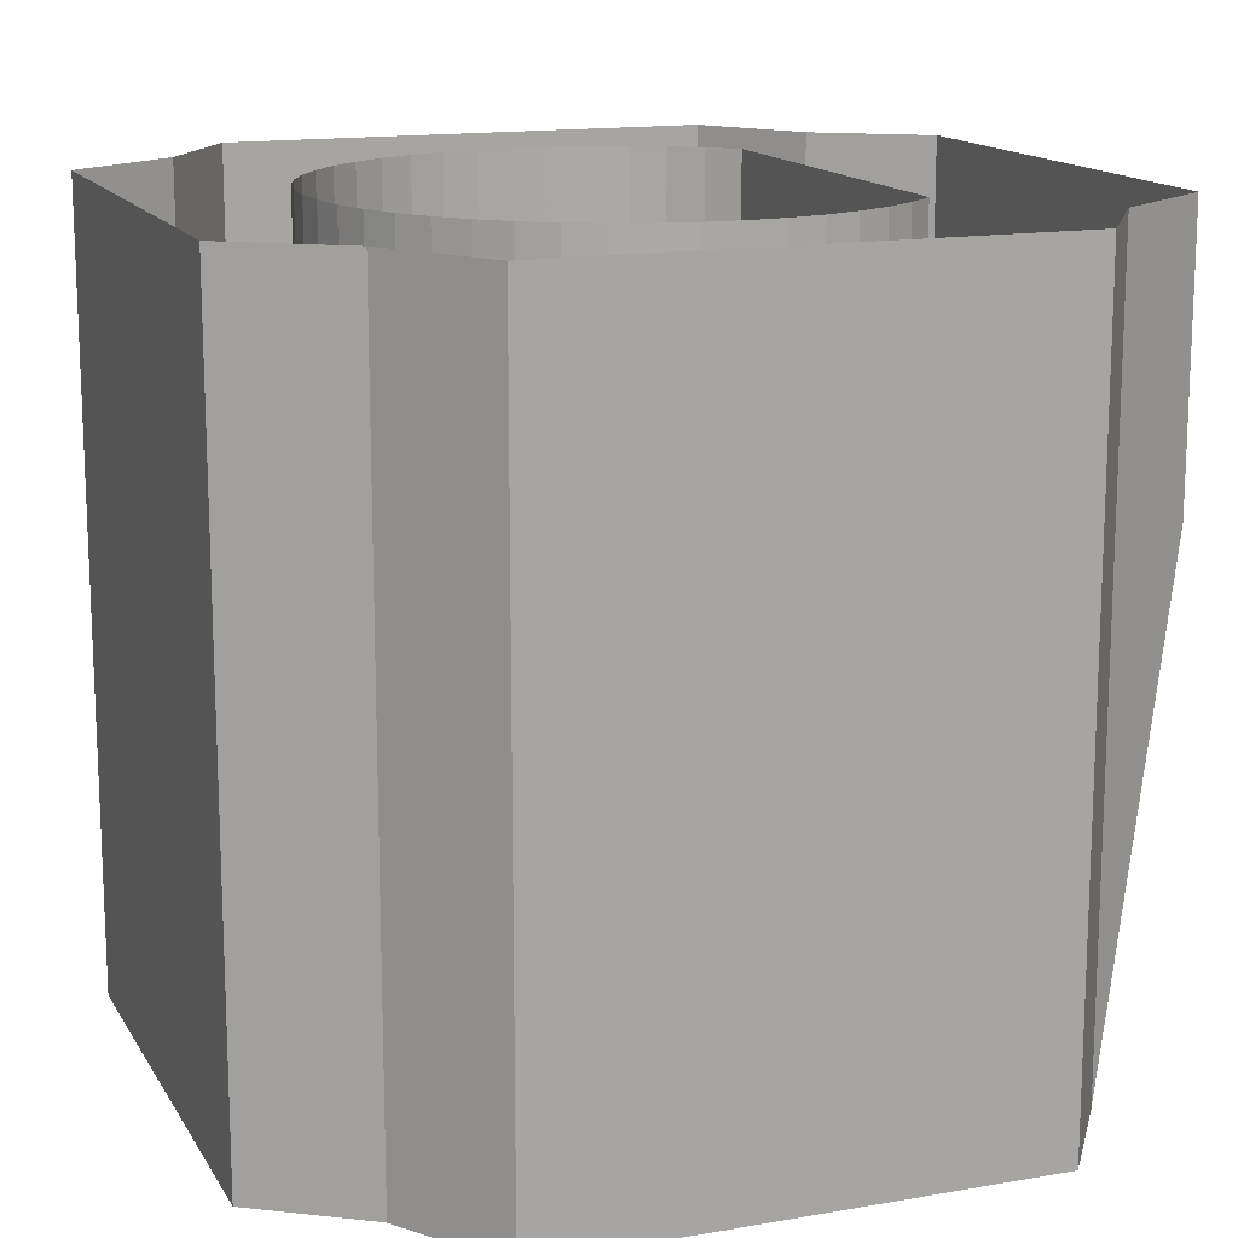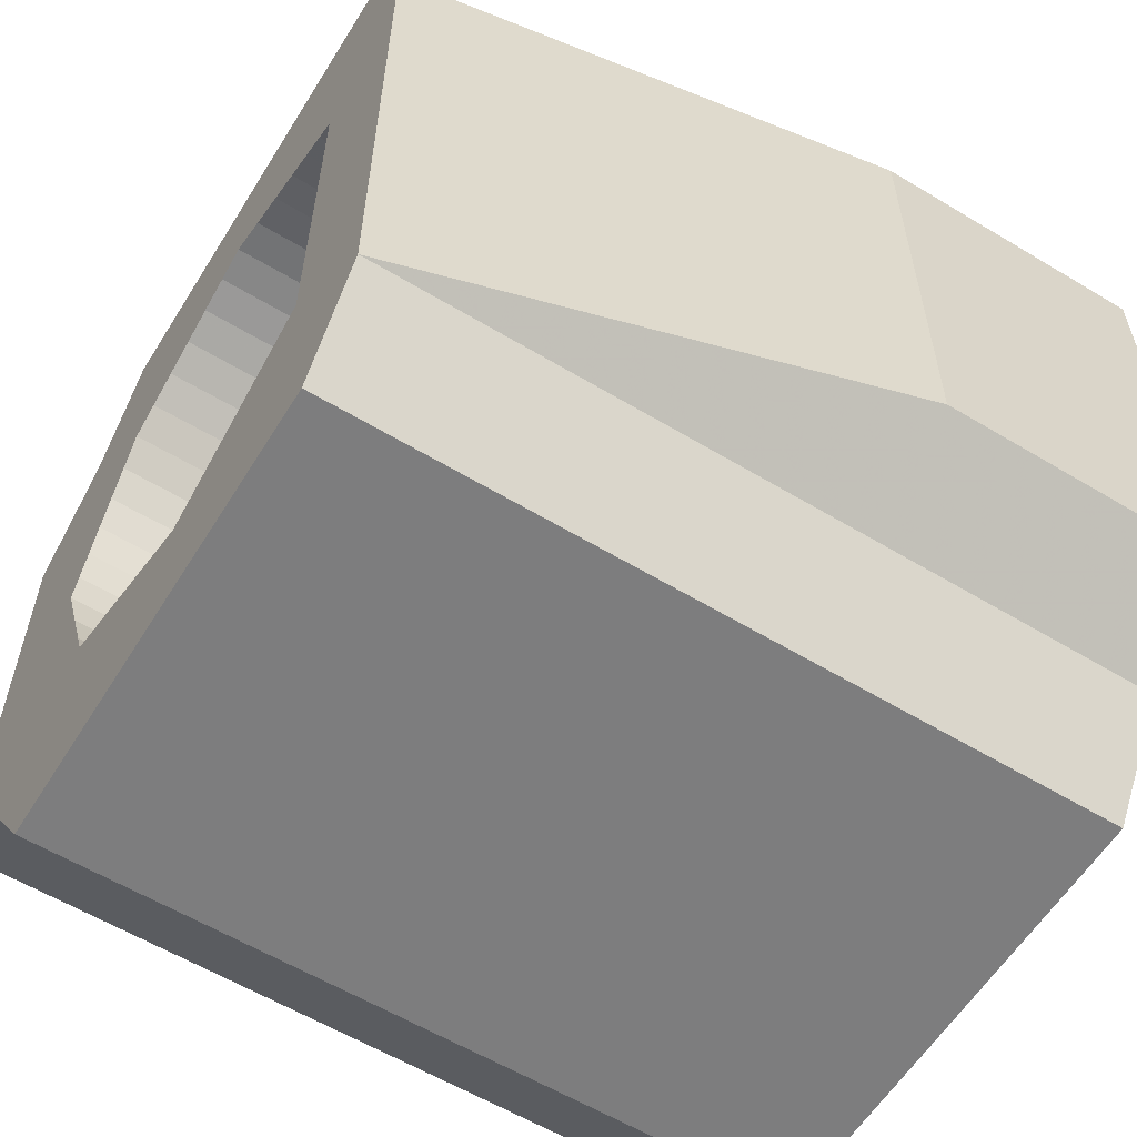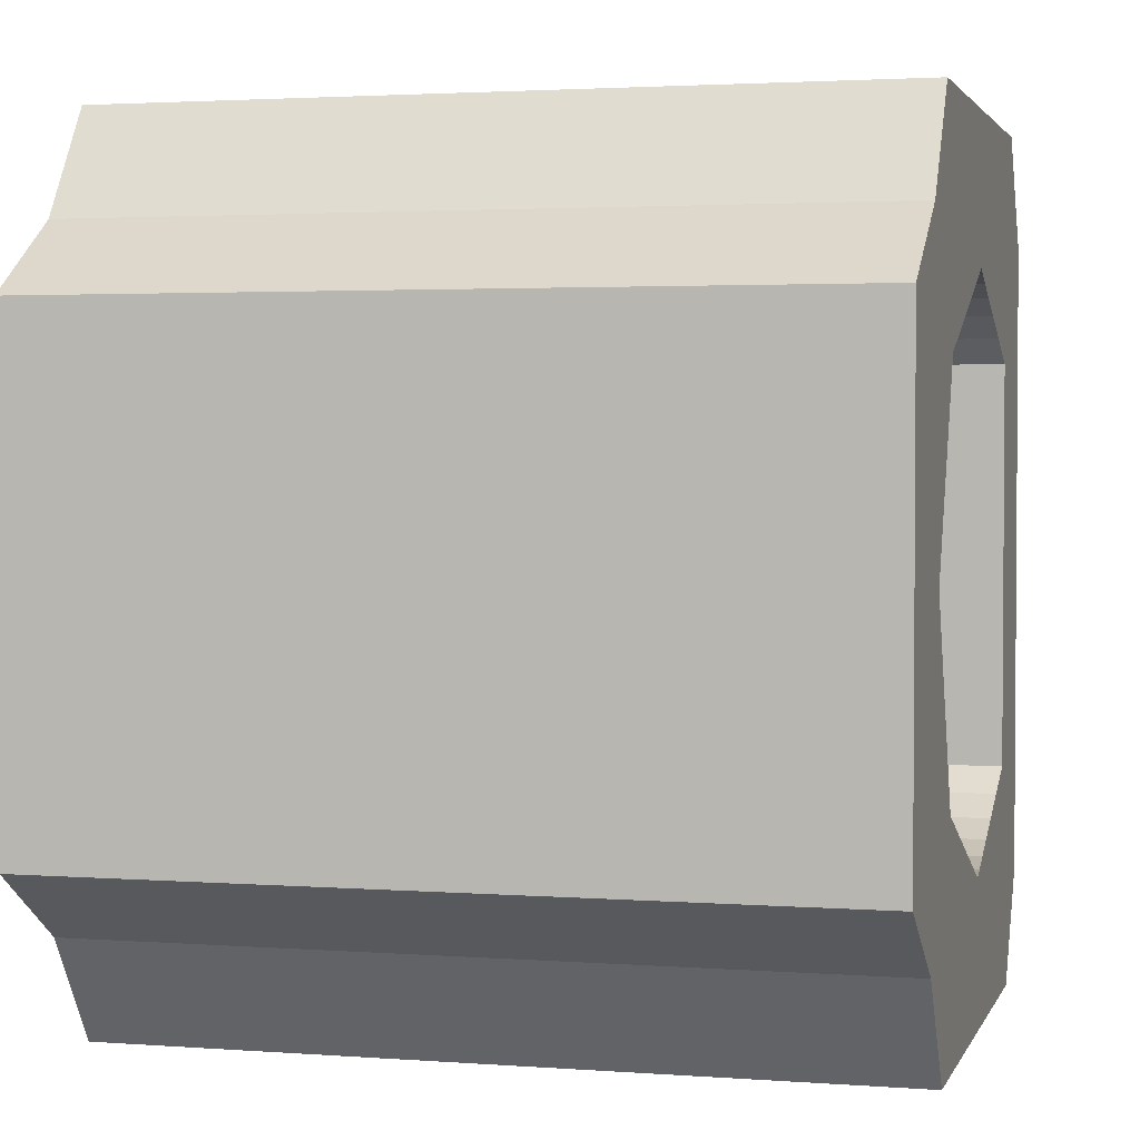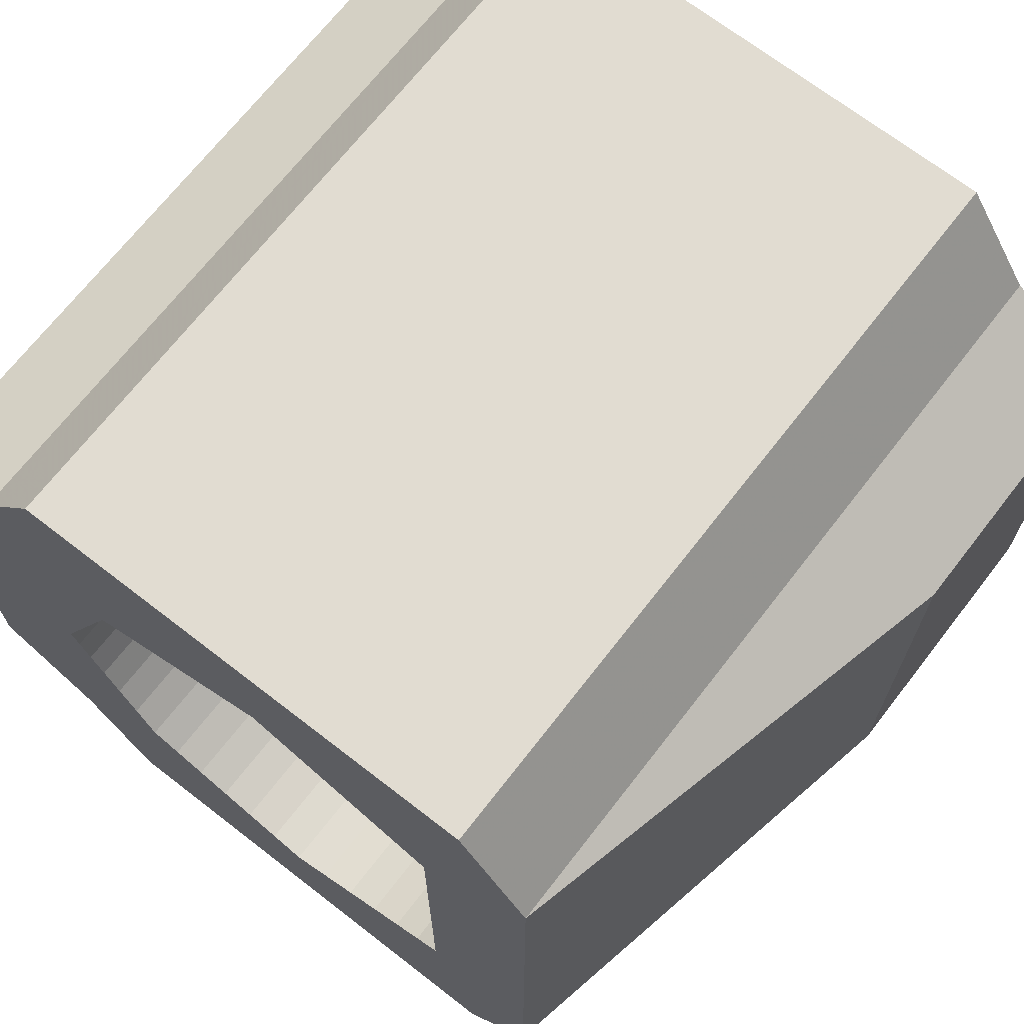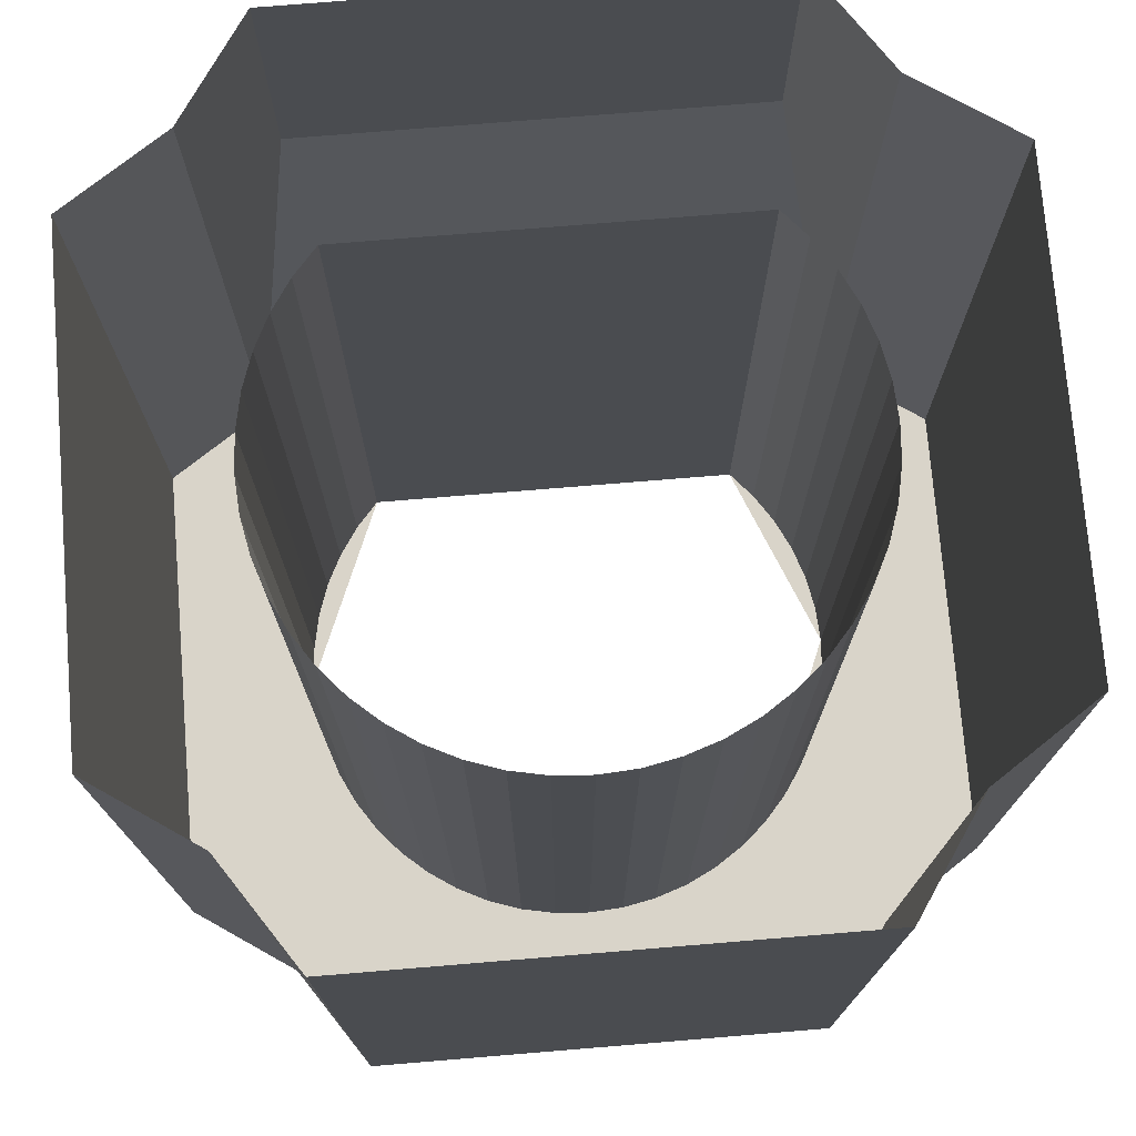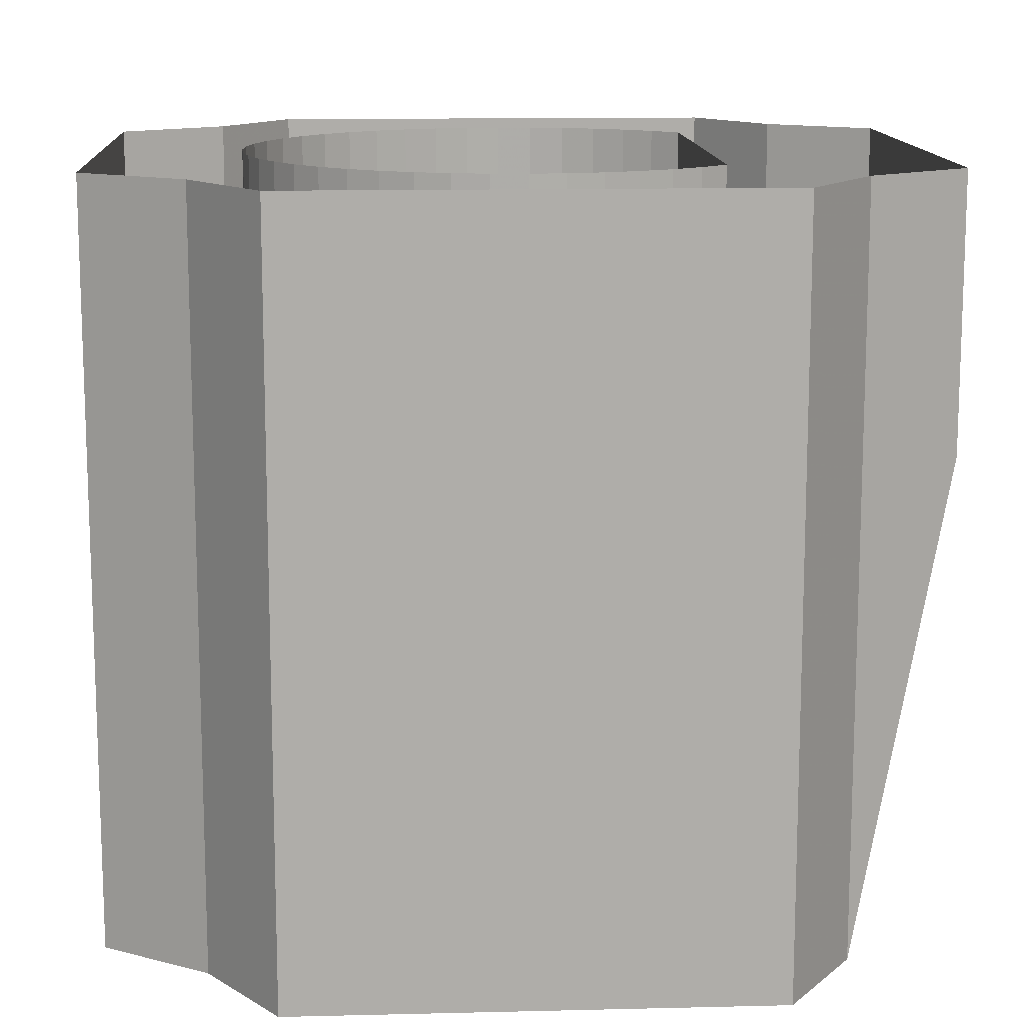
<metadata>
{"format":"obj","ext":"obj","renderer":"f3d","projection":"perspective","resolution":1024,"background":"white","views":[{"elev":14.7,"azim":-20.7,"up":"+Y"},{"elev":-59.1,"azim":58.2,"up":"+Z"},{"elev":2.5,"azim":-75.2,"up":"+Z"},{"elev":69.3,"azim":37.8,"up":"+Z"},{"elev":74.9,"azim":-94.7,"up":"+Y"},{"elev":12.9,"azim":-3.2,"up":"+Y"}]}
</metadata>
<code>
v -0.173 0 0.3
v -0.173 -0.55 0.3
v 0.173 -0.55 0.3
v 0.173 0 0.3
v -0.3 0 -0.173
v -0.3 -0.55 -0.173
v -0.3 -0.55 0.173
v -0.3 0 0.173
v -0.173 -0.55 -0.3
v -0.173 0 -0.3
v 0.173 0 -0.3
v 0.173 -0.55 -0.3
v 0.3 0 0.173
v 0.3 -0.2 0.173
v 0.3 -0.2 -0.173
v 0.3 0 -0.173
v 0.14 0 -0.14
v 0.14 -0.55 -0.14
v 0.14 -0.55 0.14
v 0.14 0 0.14
v 0.173 -0.55 -0.3
v 0.173 0 -0.3
v 0.224 0 -0.224
v 0.224 -0.55 -0.224
v -0.224 -0.55 -0.224
v -0.224 0 -0.224
v -0.173 0 -0.3
v -0.173 -0.55 -0.3
v -0.3 -0.55 -0.173
v -0.3 0 -0.173
v -0.224 0 -0.224
v -0.224 -0.55 -0.224
v -0.224 -0.55 0.224
v -0.224 0 0.224
v -0.3 0 0.173
v -0.3 -0.55 0.173
v -0.173 -0.55 0.3
v -0.173 0 0.3
v -0.224 0 0.224
v -0.224 -0.55 0.224
v 0.224 -0.55 0.224
v 0.224 0 0.224
v 0.173 0 0.3
v 0.173 -0.55 0.3
v 0.3 -0.2 0.173
v 0.3 0 0.173
v 0.224 0 0.224
v 0.224 -0.55 0.224
v 0.3 -0.2 -0.173
v 0.3 -0.2 0.173
v 0.224 -0.55 0.224
v 0.224 -0.55 -0.224
v 0.224 -0.55 -0.224
v 0.224 0 -0.224
v 0.3 0 -0.173
v 0.3 -0.2 -0.173
v 0.14 -0.55 0.14
v 0.14 -0.55 -0.14
v 0.224 -0.55 -0.224
v 0.224 -0.55 0.224
v 0.173 -0.55 0.3
v 0 -0.55 0.28
v 0.14 -0.55 0.14
v 0.224 -0.55 0.224
v -0.173 -0.55 0.3
v 0 -0.55 0.28
v 0.173 -0.55 0.3
v -0.224 -0.55 0.224
v -0.14 -0.55 0.14
v 0 -0.55 0.28
v -0.173 -0.55 0.3
v -0.3 -0.55 0.173
v -0.28 -0.55 0
v -0.14 -0.55 0.14
v -0.224 -0.55 0.224
v -0.3 -0.55 -0.173
v -0.28 -0.55 0
v -0.3 -0.55 0.173
v -0.224 -0.55 -0.224
v -0.14 -0.55 -0.14
v -0.28 -0.55 0
v -0.3 -0.55 -0.173
v -0.173 -0.55 -0.3
v 0 -0.55 -0.28
v -0.14 -0.55 -0.14
v -0.224 -0.55 -0.224
v 0.173 -0.55 -0.3
v 0 -0.55 -0.28
v -0.173 -0.55 -0.3
v 0.224 -0.55 -0.224
v 0.14 -0.55 -0.14
v 0 -0.55 -0.28
v 0.173 -0.55 -0.3
v 0.1205 -0.55 -0.1571
v 0.14 -0.55 -0.14
v 0.14 0 -0.14
v 0.1205 0 -0.1571
v 0.09899 -0.55 -0.1715
v 0.1205 -0.55 -0.1571
v 0.1205 0 -0.1571
v 0.09899 0 -0.1715
v 0.07577 -0.55 -0.1829
v 0.09899 -0.55 -0.1715
v 0.09899 0 -0.1715
v 0.07577 0 -0.1829
v 0.05124 -0.55 -0.1912
v 0.07577 -0.55 -0.1829
v 0.07577 0 -0.1829
v 0.05124 0 -0.1912
v 0.02584 -0.55 -0.1963
v 0.05124 -0.55 -0.1912
v 0.05124 0 -0.1912
v 0.02584 0 -0.1963
v 0 -0.55 -0.198
v 0.02584 -0.55 -0.1963
v 0.02584 0 -0.1963
v 0 0 -0.198
v -0.02584 -0.55 -0.1963
v 0 -0.55 -0.198
v 0 0 -0.198
v -0.02584 0 -0.1963
v -0.05124 -0.55 -0.1912
v -0.02584 -0.55 -0.1963
v -0.02584 0 -0.1963
v -0.05124 0 -0.1912
v -0.07577 -0.55 -0.1829
v -0.05124 -0.55 -0.1912
v -0.05124 0 -0.1912
v -0.07577 0 -0.1829
v -0.09899 -0.55 -0.1715
v -0.07577 -0.55 -0.1829
v -0.07577 0 -0.1829
v -0.09899 0 -0.1715
v -0.1205 -0.55 -0.1571
v -0.09899 -0.55 -0.1715
v -0.09899 0 -0.1715
v -0.1205 0 -0.1571
v -0.14 -0.55 -0.14
v -0.1205 -0.55 -0.1571
v -0.1205 0 -0.1571
v -0.14 0 -0.14
v -0.1571 -0.55 -0.1205
v -0.14 -0.55 -0.14
v -0.14 0 -0.14
v -0.1571 0 -0.1205
v -0.1715 -0.55 -0.09899
v -0.1571 -0.55 -0.1205
v -0.1571 0 -0.1205
v -0.1715 0 -0.09899
v -0.1829 -0.55 -0.07577
v -0.1715 -0.55 -0.09899
v -0.1715 0 -0.09899
v -0.1829 0 -0.07577
v -0.1912 -0.55 -0.05124
v -0.1829 -0.55 -0.07577
v -0.1829 0 -0.07577
v -0.1912 0 -0.05124
v -0.1963 -0.55 -0.02584
v -0.1912 -0.55 -0.05124
v -0.1912 0 -0.05124
v -0.1963 0 -0.02584
v -0.198 -0.55 0
v -0.1963 -0.55 -0.02584
v -0.1963 0 -0.02584
v -0.198 0 0
v -0.1963 -0.55 0.02584
v -0.198 -0.55 0
v -0.198 0 0
v -0.1963 0 0.02584
v -0.1912 -0.55 0.05124
v -0.1963 -0.55 0.02584
v -0.1963 0 0.02584
v -0.1912 0 0.05124
v -0.1829 -0.55 0.07577
v -0.1912 -0.55 0.05124
v -0.1912 0 0.05124
v -0.1829 0 0.07577
v -0.1715 -0.55 0.09899
v -0.1829 -0.55 0.07577
v -0.1829 0 0.07577
v -0.1715 0 0.09899
v -0.1571 -0.55 0.1205
v -0.1715 -0.55 0.09899
v -0.1715 0 0.09899
v -0.1571 0 0.1205
v -0.14 -0.55 0.14
v -0.1571 -0.55 0.1205
v -0.1571 0 0.1205
v -0.14 0 0.14
v -0.1205 -0.55 0.1571
v -0.14 -0.55 0.14
v -0.14 0 0.14
v -0.1205 0 0.1571
v -0.09899 -0.55 0.1715
v -0.1205 -0.55 0.1571
v -0.1205 0 0.1571
v -0.09899 0 0.1715
v -0.07577 -0.55 0.1829
v -0.09899 -0.55 0.1715
v -0.09899 0 0.1715
v -0.07577 0 0.1829
v -0.05124 -0.55 0.1912
v -0.07577 -0.55 0.1829
v -0.07577 0 0.1829
v -0.05124 0 0.1912
v -0.02584 -0.55 0.1963
v -0.05124 -0.55 0.1912
v -0.05124 0 0.1912
v -0.02584 0 0.1963
v 0 -0.55 0.198
v -0.02584 -0.55 0.1963
v -0.02584 0 0.1963
v 0 0 0.198
v 0.02584 -0.55 0.1963
v 0 -0.55 0.198
v 0 0 0.198
v 0.02584 0 0.1963
v 0.05124 -0.55 0.1912
v 0.02584 -0.55 0.1963
v 0.02584 0 0.1963
v 0.05124 0 0.1912
v 0.07577 -0.55 0.1829
v 0.05124 -0.55 0.1912
v 0.05124 0 0.1912
v 0.07577 0 0.1829
v 0.09899 -0.55 0.1715
v 0.07577 -0.55 0.1829
v 0.07577 0 0.1829
v 0.09899 0 0.1715
v 0.1205 -0.55 0.1571
v 0.09899 -0.55 0.1715
v 0.09899 0 0.1715
v 0.1205 0 0.1571
v 0.14 -0.55 0.14
v 0.1205 -0.55 0.1571
v 0.1205 0 0.1571
v 0.14 0 0.14
v 0 -0.55 -0.28
v 0 -0.55 -0.198
v 0.14 -0.55 -0.14
v 0 -0.55 -0.28
v -0.14 -0.55 -0.14
v 0 -0.55 -0.198
v -0.28 -0.55 0
v -0.198 -0.55 0
v -0.14 -0.55 -0.14
v -0.28 -0.55 0
v -0.14 -0.55 0.14
v -0.198 -0.55 0
v 0 -0.55 0.28
v 0 -0.55 0.198
v -0.14 -0.55 0.14
v 0 -0.55 0.28
v 0.14 -0.55 0.14
v 0 -0.55 0.198
g mesh17346
f 1 2 3
f 3 4 1
g mesh17348
f 5 6 7
f 7 8 5
g mesh17350
f 9 10 11
f 11 12 9
g mesh17352
f 13 14 15
f 15 16 13
g mesh17354
f 17 18 19
f 19 20 17
g mesh17357
f 21 22 23
f 23 24 21
g mesh17359
f 25 26 27
f 27 28 25
g mesh17361
f 29 30 31
f 31 32 29
g mesh17363
f 33 34 35
f 35 36 33
g mesh17365
f 37 38 39
f 39 40 37
g mesh17367
f 41 42 43
f 43 44 41
f 45 46 47
f 47 48 45
f 49 50 51
f 51 52 49
f 53 54 55
f 55 56 53
g mesh17369
f 57 58 59
f 59 60 57
f 61 62 63
f 63 64 61
f 65 66 67
f 68 69 70
f 70 71 68
f 72 73 74
f 74 75 72
f 76 77 78
f 79 80 81
f 81 82 79
f 83 84 85
f 85 86 83
f 87 88 89
f 90 91 92
f 92 93 90
g mesh17373
f 94 95 96
f 96 97 94
f 98 99 100
f 100 101 98
f 102 103 104
f 104 105 102
f 106 107 108
f 108 109 106
f 110 111 112
f 112 113 110
f 114 115 116
f 116 117 114
f 118 119 120
f 120 121 118
f 122 123 124
f 124 125 122
f 126 127 128
f 128 129 126
f 130 131 132
f 132 133 130
f 134 135 136
f 136 137 134
f 138 139 140
f 140 141 138
f 142 143 144
f 144 145 142
f 146 147 148
f 148 149 146
f 150 151 152
f 152 153 150
f 154 155 156
f 156 157 154
f 158 159 160
f 160 161 158
f 162 163 164
f 164 165 162
f 166 167 168
f 168 169 166
f 170 171 172
f 172 173 170
f 174 175 176
f 176 177 174
f 178 179 180
f 180 181 178
f 182 183 184
f 184 185 182
f 186 187 188
f 188 189 186
f 190 191 192
f 192 193 190
f 194 195 196
f 196 197 194
f 198 199 200
f 200 201 198
f 202 203 204
f 204 205 202
f 206 207 208
f 208 209 206
f 210 211 212
f 212 213 210
f 214 215 216
f 216 217 214
f 218 219 220
f 220 221 218
f 222 223 224
f 224 225 222
f 226 227 228
f 228 229 226
f 230 231 232
f 232 233 230
f 234 235 236
f 236 237 234
g mesh17376
f 238 240 239
f 241 243 242
f 244 246 245
f 247 249 248
f 250 252 251
f 253 255 254

</code>
